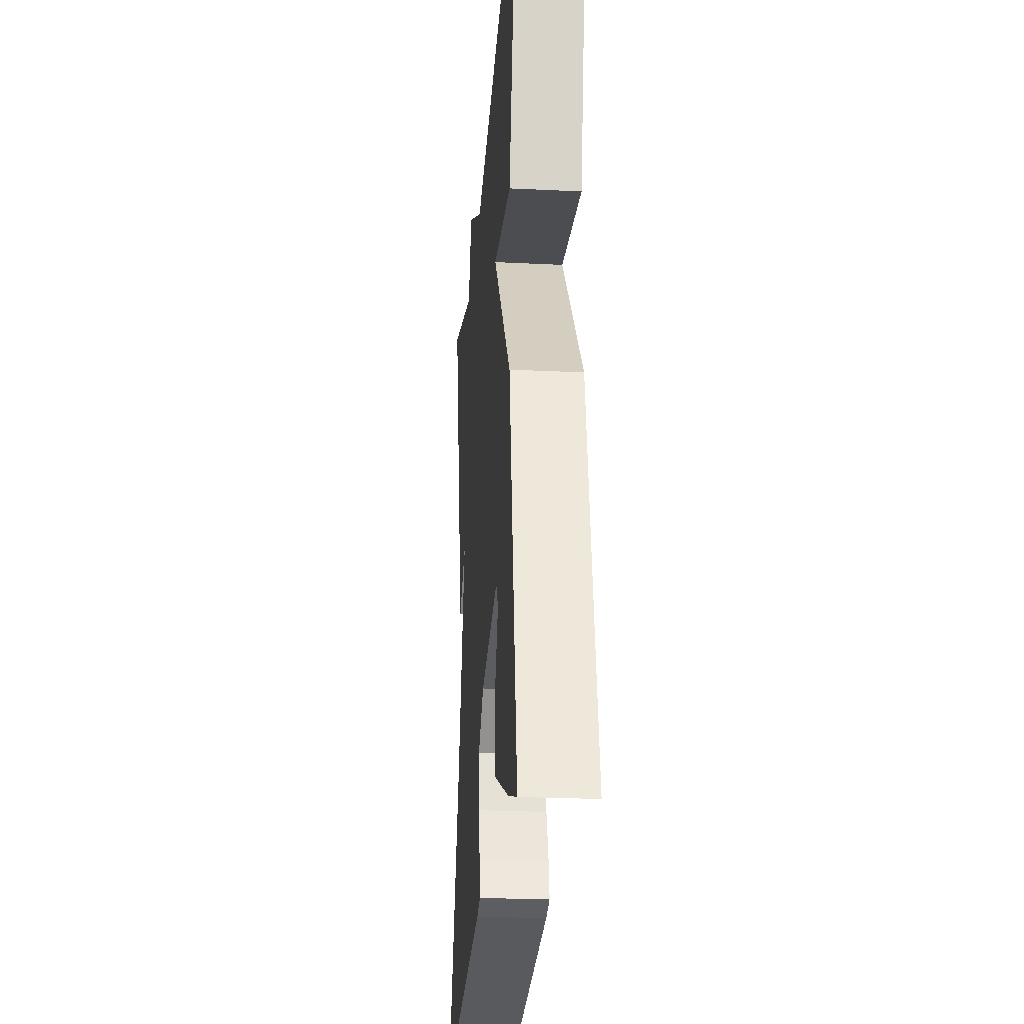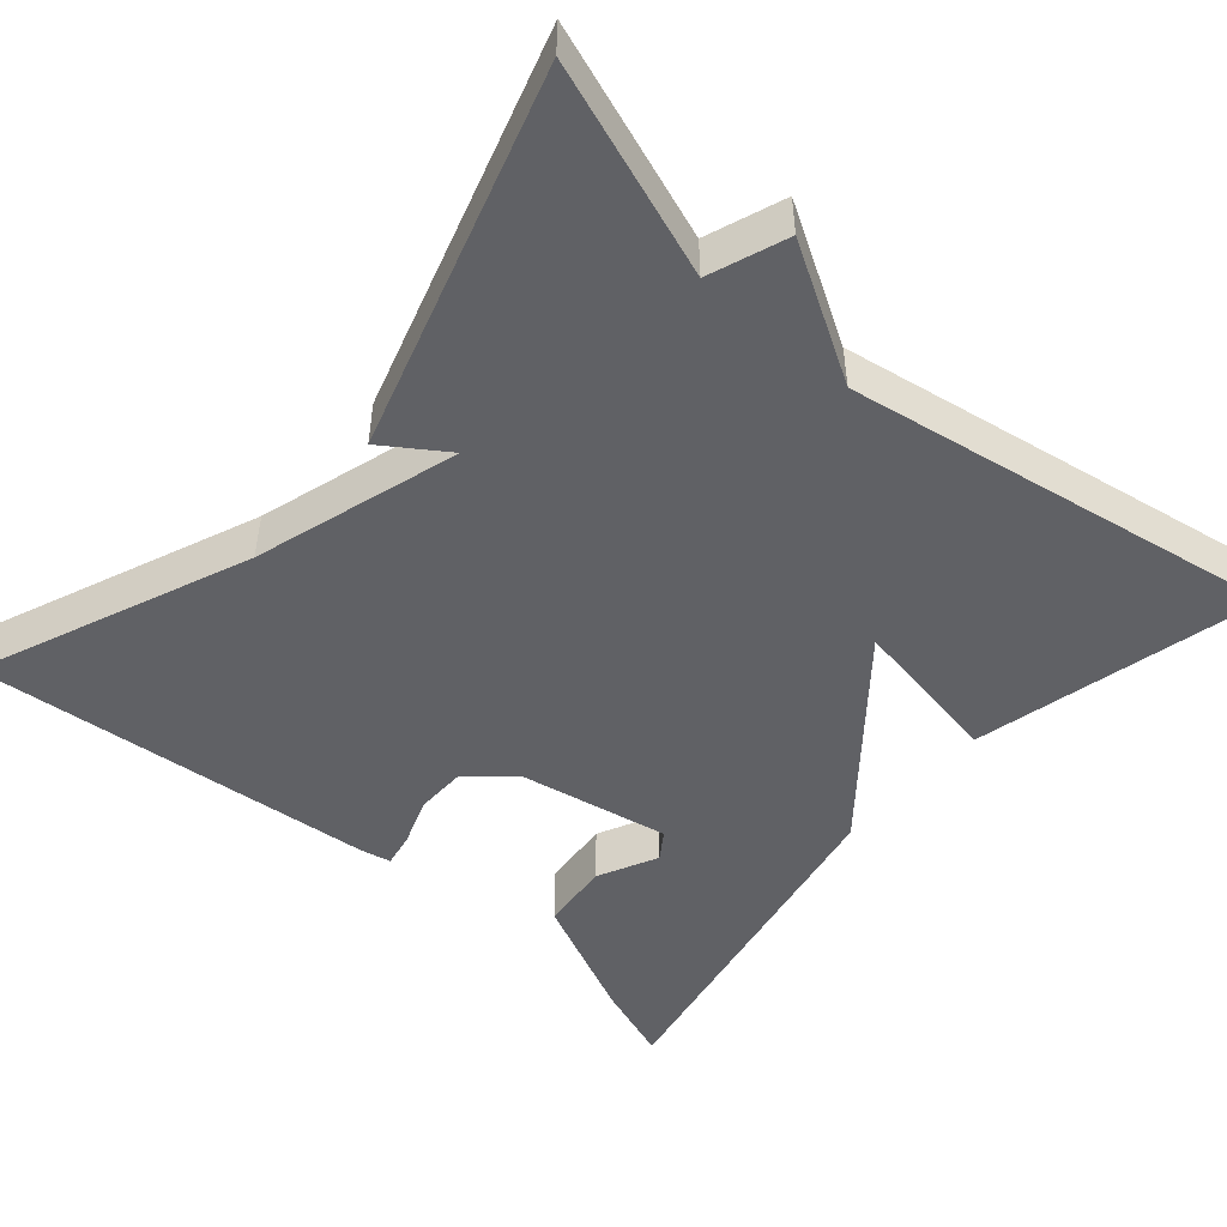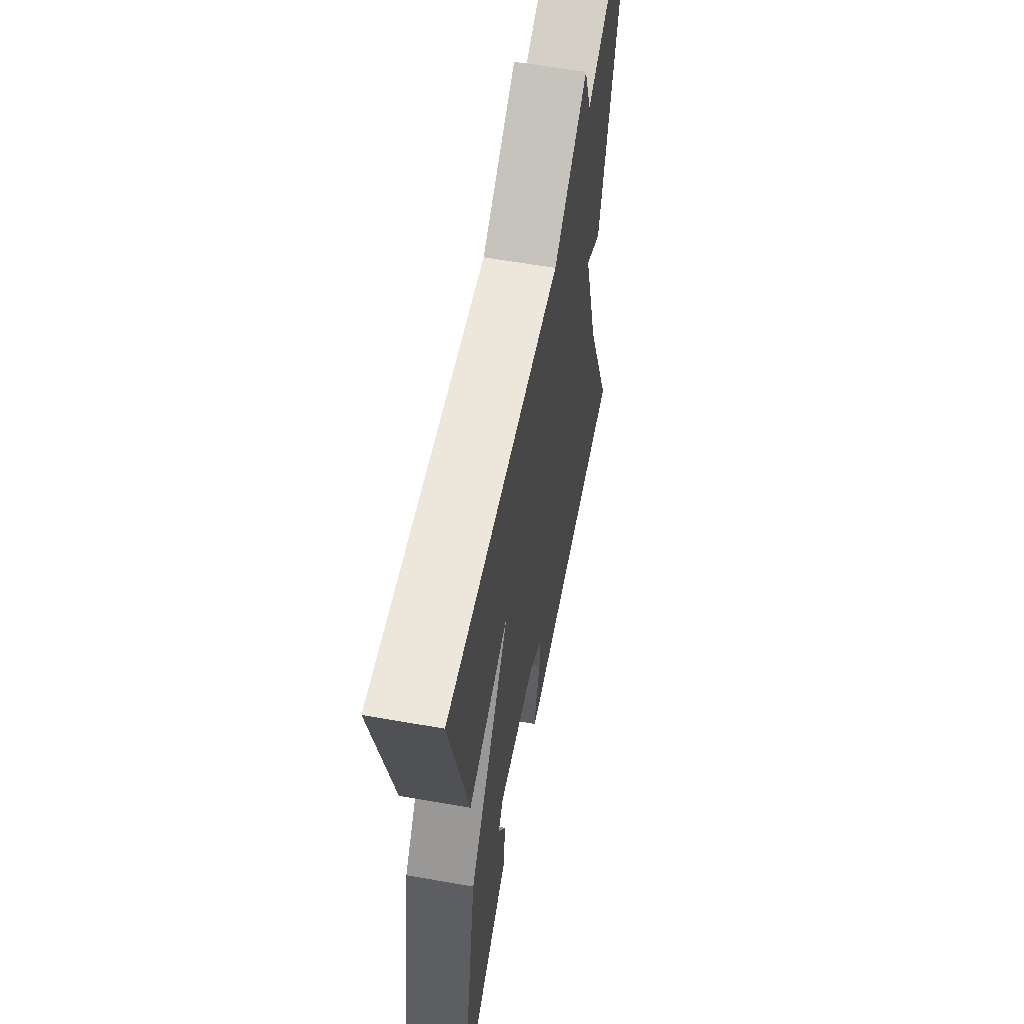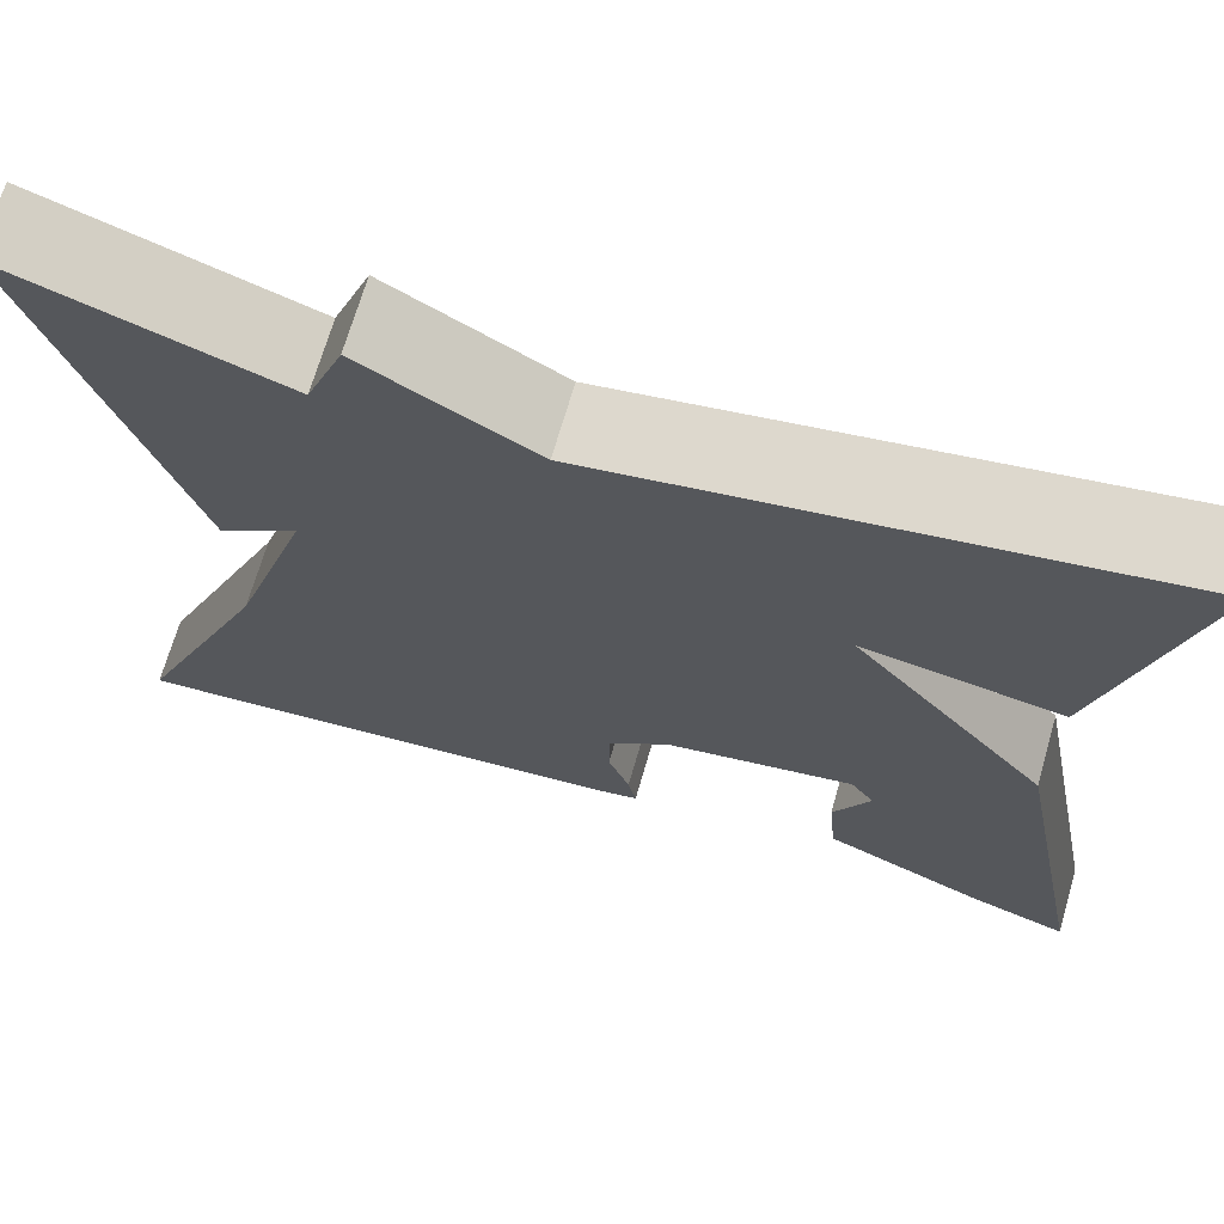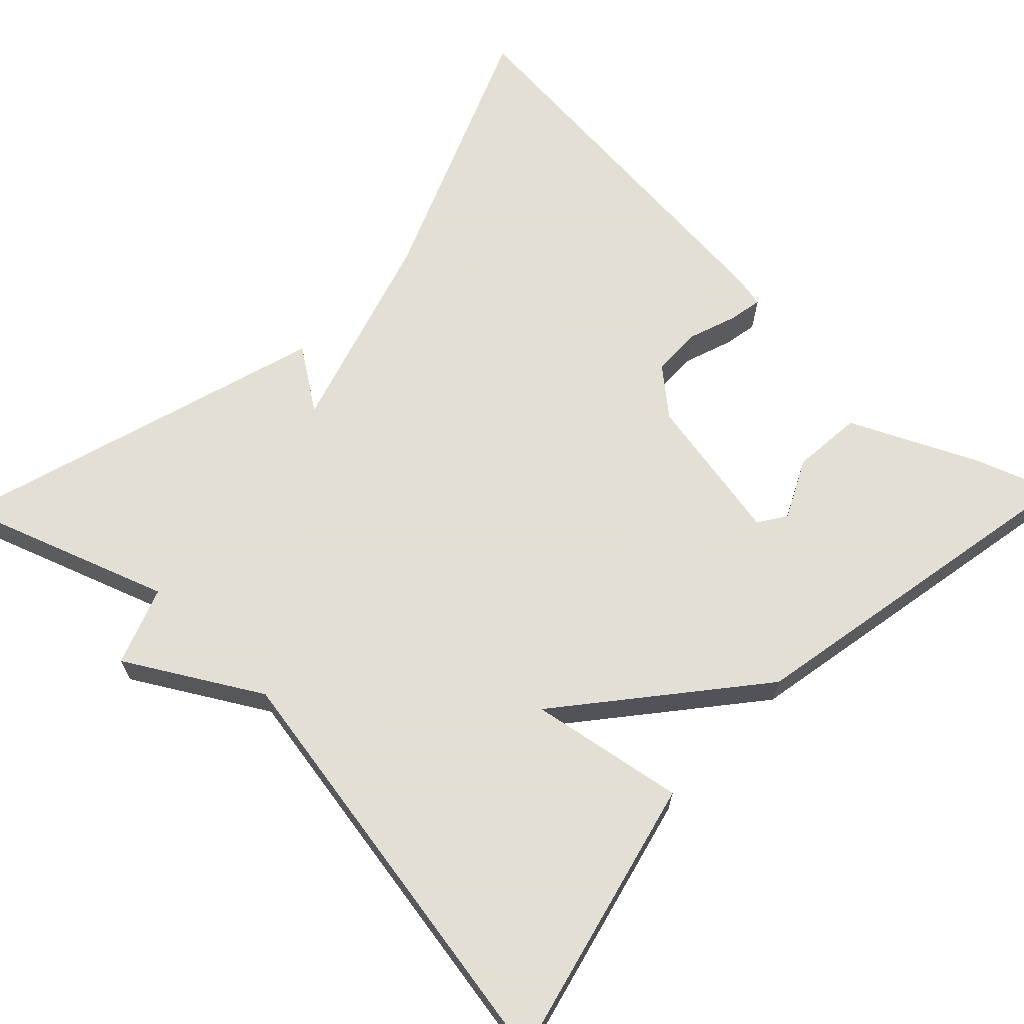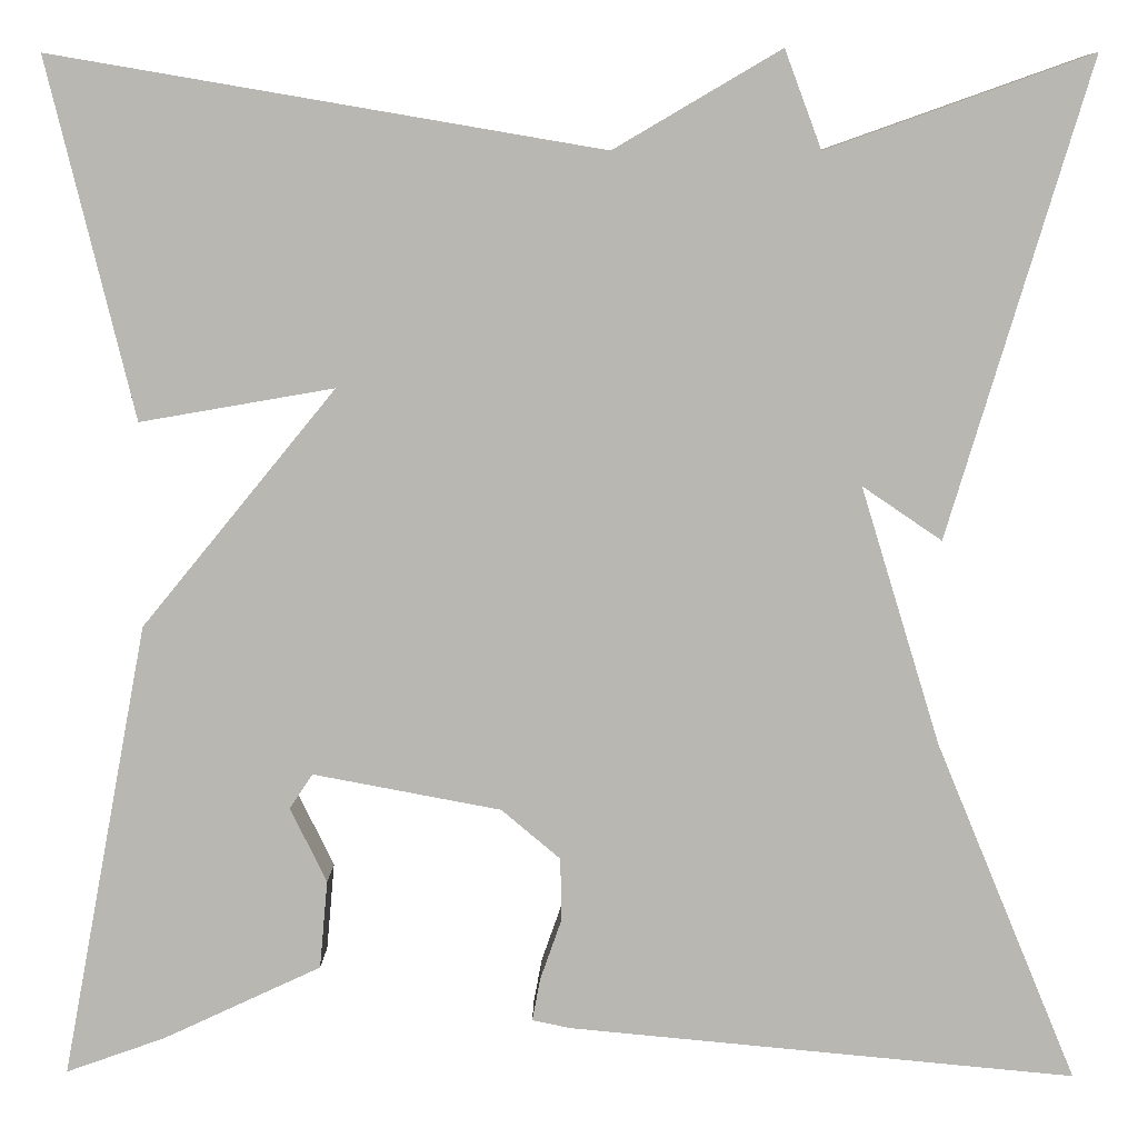
<metadata>
{"format":"obj","ext":"obj","renderer":"f3d","projection":"perspective","resolution":1024,"background":"white","views":[{"elev":-25.7,"azim":85.5,"up":"+Z"},{"elev":-48.7,"azim":-40.9,"up":"+Y"},{"elev":59.6,"azim":100.3,"up":"+Z"},{"elev":69.8,"azim":16.2,"up":"+Z"},{"elev":66.3,"azim":43.8,"up":"+Y"},{"elev":7.9,"azim":-179.2,"up":"+Z"}]}
</metadata>
<code>
v -0.5 0.07 0.5
v -0.24 0.07 0.408
v -0.204 0.07 0.504
v -0.04 0.07 0.408
v 0.5 0.07 0.5
v 0.415 0.07 0.149
v 0.224 0.07 0.182
v 0.415 0.07 -0.051
v 0.5 0.07 -0.5
v 0.402 0.07 -0.465
v 0.246 0.07 -0.392
v 0.238 0.07 -0.305
v 0.274 0.07 -0.231
v 0.251 0.07 -0.197
v 0.066 0.07 -0.232
v 0.008 0.07 -0.281
v 0.007 0.07 -0.343
v 0.028 0.07 -0.403
v 0.036 0.07 -0.445
v -0.002 0.07 -0.453
v -0.5 0.07 -0.5
v -0.361 0.07 -0.165
v -0.283 0.07 0.088
v -0.361 0.07 0.035
v -0.5 0 0.5
v -0.24 0 0.408
v -0.204 0 0.504
v -0.04 0 0.408
v 0.5 0 0.5
v 0.415 0 0.149
v 0.224 0 0.182
v 0.415 0 -0.051
v 0.5 0 -0.5
v 0.402 0 -0.465
v 0.246 0 -0.392
v 0.238 0 -0.305
v 0.274 0 -0.231
v 0.251 0 -0.197
v 0.066 0 -0.232
v 0.008 0 -0.281
v 0.007 0 -0.343
v 0.028 0 -0.403
v 0.036 0 -0.445
v -0.002 0 -0.453
v -0.5 0 -0.5
v -0.361 0 -0.165
v -0.283 0 0.088
v -0.361 0 0.035
f 23 24 1 2
f 20 21 22
f 19 20 22
f 18 19 22
f 17 18 22
f 16 17 22 23
f 2 3 4
f 23 2 4
f 16 23 4
f 15 16 4
f 11 12 13
f 10 11 13
f 9 10 13
f 8 9 13
f 7 8 13 14
f 4 5 6 7
f 4 7 14 15
f 26 25 48 47
f 46 45 44
f 46 44 43
f 46 43 42
f 46 42 41
f 47 46 41 40
f 28 27 26
f 28 26 47
f 28 47 40
f 28 40 39
f 37 36 35
f 37 35 34
f 37 34 33
f 37 33 32
f 38 37 32 31
f 31 30 29 28
f 39 38 31 28
f 1 25 26 2
f 2 26 27 3
f 3 27 28 4
f 4 28 29 5
f 5 29 30 6
f 6 30 31 7
f 7 31 32 8
f 8 32 33 9
f 9 33 34 10
f 10 34 35 11
f 11 35 36 12
f 12 36 37 13
f 13 37 38 14
f 14 38 39 15
f 15 39 40 16
f 16 40 41 17
f 17 41 42 18
f 18 42 43 19
f 19 43 44 20
f 20 44 45 21
f 21 45 46 22
f 22 46 47 23
f 23 47 48 24
f 24 48 25 1

</code>
